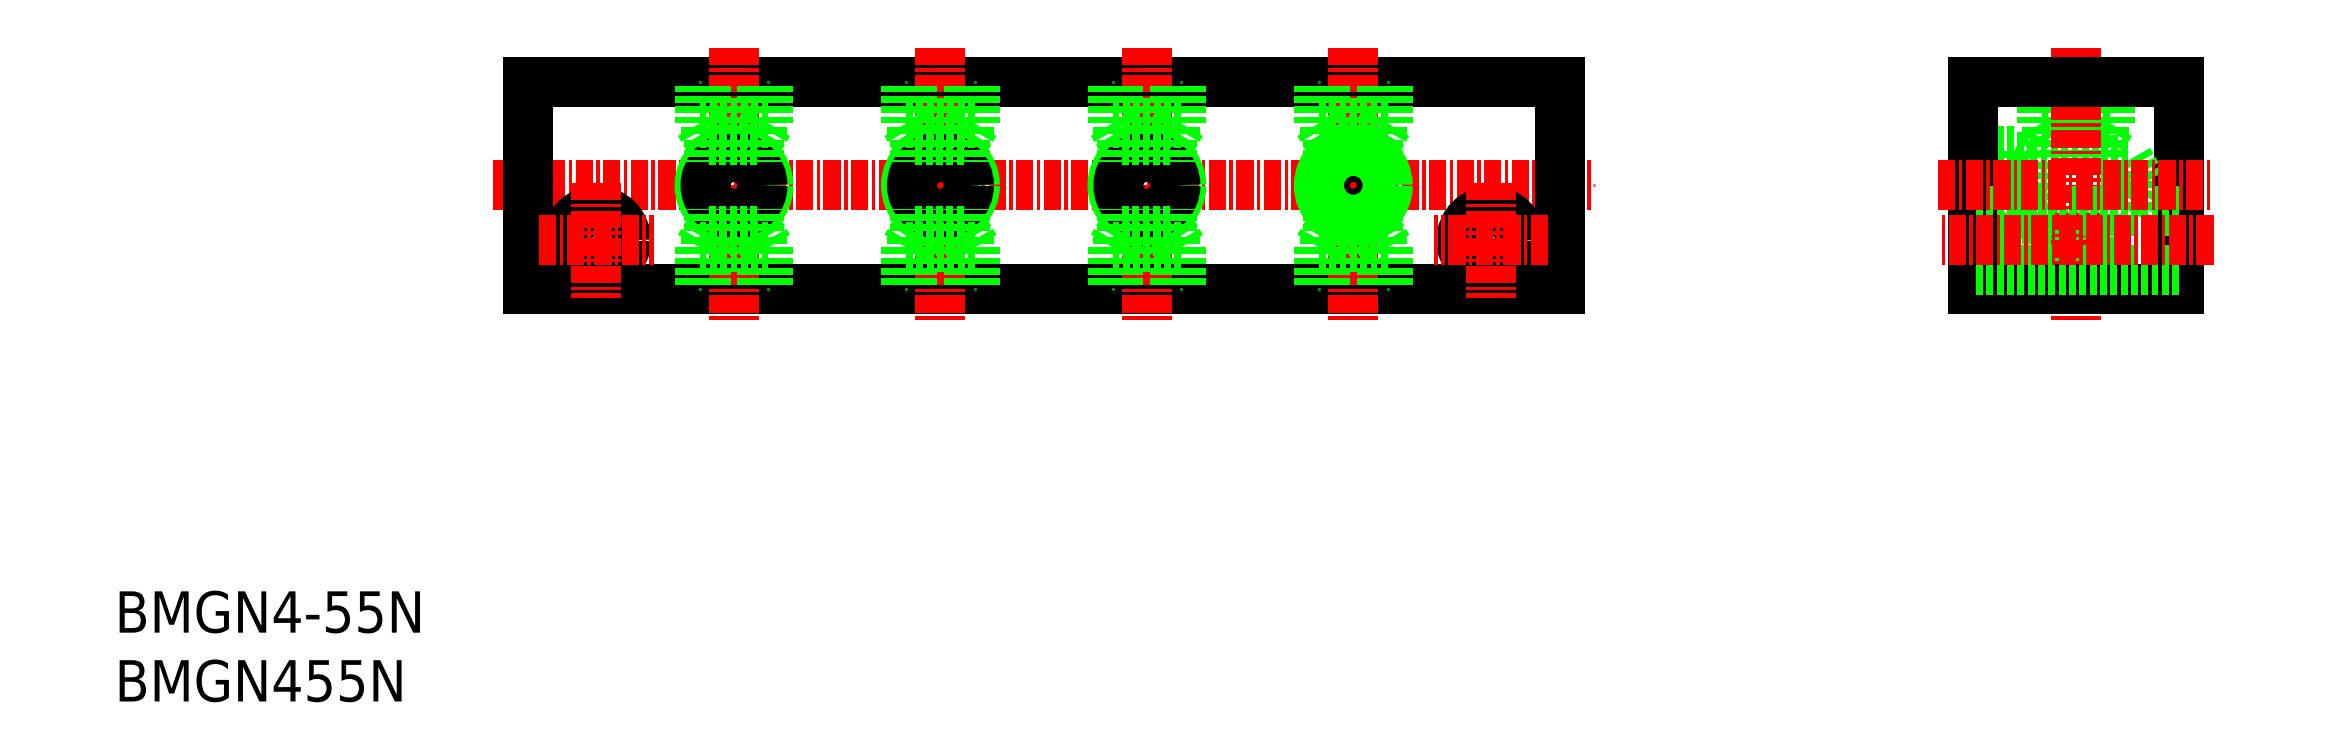
<metadata>
{"format":"dxf","ext":"dxf","renderer":"ezdxf+matplotlib","layout":"modelspace","background":"white","min_lineweight":24,"dpi":150}
</metadata>
<code>
0
SECTION
2
ENTITIES
0
INSERT
8
0
2
*U66
10
0
20
0
30
0
0
INSERT
8
0
2
*U67
10
0
20
0
30
0
0
LINE
8
0
10
105
20
30
30
0
11
30
21
30
31
0
0
LINE
8
0
10
30
20
45
30
0
11
105
21
45
31
0
0
LINE
8
CENTER
10
27.5
20
37.5
30
0
11
107.5
21
37.5
31
0
0
CIRCLE
8
0
10
35
20
33.5
30
0
40
2.15
0
LINE
8
0
10
30
20
45
30
0
11
30
21
30
31
0
0
LINE
8
CENTER
10
35
20
37.65
30
0
11
35
21
29.35
31
0
0
LINE
8
CENTER
10
45
20
47.5
30
0
11
45
21
27.5
31
0
0
LINE
8
CENTER
10
30.85
20
33.5
30
0
11
39.15
21
33.5
31
0
0
CIRCLE
8
0
10
45
20
37.5
30
0
40
2.5
0
CIRCLE
8
0
10
45
20
37.5
30
0
40
2.067
0
LINE
8
0
10
105
20
45
30
0
11
105
21
30
31
0
0
LINE
8
CENTER
10
90
20
47.5
30
0
11
90
21
27.5
31
0
0
LINE
8
CENTER
10
60
20
47.5
30
0
11
60
21
27.5
31
0
0
CIRCLE
8
0
10
60
20
37.5
30
0
40
2.5
0
CIRCLE
8
0
10
60
20
37.5
30
0
40
2.067
0
CIRCLE
8
0
10
90
20
37.5
30
0
40
2.067
0
CIRCLE
8
0
10
90
20
37.5
30
0
40
2.5
0
LINE
8
0
10
42.5
20
42
30
0
11
47.5
21
42
31
0
0
LINE
8
0
10
43.18
20
40.82
30
0
11
46.82
21
40.82
31
0
0
LINE
8
0
10
42.5
20
42
30
0
11
42.5
21
45
31
0
0
LINE
8
0
10
42.5
20
42
30
0
11
43.18
21
40.82
31
0
0
LINE
8
0
10
42.93
20
41.25
30
0
11
42.93
21
45
31
0
0
LINE
8
0
10
43.18
20
40.82
30
0
11
43.18
21
39.22
31
0
0
LINE
8
0
10
47.5
20
42
30
0
11
47.5
21
45
31
0
0
LINE
8
0
10
47.5
20
42
30
0
11
46.82
21
40.82
31
0
0
LINE
8
0
10
47.07
20
41.25
30
0
11
47.07
21
45
31
0
0
LINE
8
0
10
46.82
20
40.82
30
0
11
46.82
21
39.22
31
0
0
LINE
8
0
10
43.18
20
34.18
30
0
11
46.82
21
34.18
31
0
0
LINE
8
0
10
42.5
20
33
30
0
11
47.5
21
33
31
0
0
LINE
8
0
10
43.18
20
34.18
30
0
11
43.18
21
35.78
31
0
0
LINE
8
0
10
42.93
20
33.75
30
0
11
42.93
21
30
31
0
0
LINE
8
0
10
42.5
20
33
30
0
11
43.18
21
34.18
31
0
0
LINE
8
0
10
42.5
20
33
30
0
11
42.5
21
30
31
0
0
LINE
8
0
10
46.82
20
34.18
30
0
11
46.82
21
35.78
31
0
0
LINE
8
0
10
47.07
20
33.75
30
0
11
47.07
21
30
31
0
0
LINE
8
0
10
47.5
20
33
30
0
11
46.82
21
34.18
31
0
0
LINE
8
0
10
47.5
20
33
30
0
11
47.5
21
30
31
0
0
LINE
8
0
10
61.82
20
40.82
30
0
11
61.82
21
39.22
31
0
0
LINE
8
0
10
62.07
20
41.25
30
0
11
62.07
21
45
31
0
0
LINE
8
0
10
62.5
20
42
30
0
11
61.82
21
40.82
31
0
0
LINE
8
0
10
62.5
20
42
30
0
11
62.5
21
45
31
0
0
LINE
8
0
10
58.18
20
40.82
30
0
11
58.18
21
39.22
31
0
0
LINE
8
0
10
57.93
20
41.25
30
0
11
57.93
21
45
31
0
0
LINE
8
0
10
57.5
20
42
30
0
11
58.18
21
40.82
31
0
0
LINE
8
0
10
57.5
20
42
30
0
11
57.5
21
45
31
0
0
LINE
8
0
10
58.18
20
40.82
30
0
11
61.82
21
40.82
31
0
0
LINE
8
0
10
57.5
20
42
30
0
11
62.5
21
42
31
0
0
LINE
8
0
10
62.5
20
33
30
0
11
62.5
21
30
31
0
0
LINE
8
0
10
62.5
20
33
30
0
11
61.82
21
34.18
31
0
0
LINE
8
0
10
62.07
20
33.75
30
0
11
62.07
21
30
31
0
0
LINE
8
0
10
61.82
20
34.18
30
0
11
61.82
21
35.78
31
0
0
LINE
8
0
10
57.5
20
33
30
0
11
57.5
21
30
31
0
0
LINE
8
0
10
57.5
20
33
30
0
11
58.18
21
34.18
31
0
0
LINE
8
0
10
57.93
20
33.75
30
0
11
57.93
21
30
31
0
0
LINE
8
0
10
58.18
20
34.18
30
0
11
58.18
21
35.78
31
0
0
LINE
8
0
10
57.5
20
33
30
0
11
62.5
21
33
31
0
0
LINE
8
0
10
58.18
20
34.18
30
0
11
61.82
21
34.18
31
0
0
LINE
8
0
10
87.5
20
42
30
0
11
92.5
21
42
31
0
0
LINE
8
0
10
88.18
20
40.82
30
0
11
91.82
21
40.82
31
0
0
LINE
8
0
10
87.5
20
42
30
0
11
87.5
21
45
31
0
0
LINE
8
0
10
87.5
20
42
30
0
11
88.18
21
40.82
31
0
0
LINE
8
0
10
87.93
20
41.25
30
0
11
87.93
21
45
31
0
0
LINE
8
0
10
88.18
20
40.82
30
0
11
88.18
21
39.22
31
0
0
LINE
8
0
10
92.5
20
42
30
0
11
92.5
21
45
31
0
0
LINE
8
0
10
92.5
20
42
30
0
11
91.82
21
40.82
31
0
0
LINE
8
0
10
92.07
20
41.25
30
0
11
92.07
21
45
31
0
0
LINE
8
0
10
91.82
20
40.82
30
0
11
91.82
21
39.22
31
0
0
LINE
8
0
10
88.18
20
34.18
30
0
11
91.82
21
34.18
31
0
0
LINE
8
0
10
87.5
20
33
30
0
11
92.5
21
33
31
0
0
LINE
8
0
10
88.18
20
34.18
30
0
11
88.18
21
35.78
31
0
0
LINE
8
0
10
87.93
20
33.75
30
0
11
87.93
21
30
31
0
0
LINE
8
0
10
87.5
20
33
30
0
11
88.18
21
34.18
31
0
0
LINE
8
0
10
87.5
20
33
30
0
11
87.5
21
30
31
0
0
LINE
8
0
10
91.82
20
34.18
30
0
11
91.82
21
35.78
31
0
0
LINE
8
0
10
92.07
20
33.75
30
0
11
92.07
21
30
31
0
0
LINE
8
0
10
92.5
20
33
30
0
11
91.82
21
34.18
31
0
0
LINE
8
0
10
92.5
20
33
30
0
11
92.5
21
30
31
0
0
LINE
8
CENTER
10
75
20
47.5
30
0
11
75
21
27.5
31
0
0
CIRCLE
8
0
10
75
20
37.5
30
0
40
2.5
0
CIRCLE
8
0
10
75
20
37.5
30
0
40
2.067
0
LINE
8
0
10
76.82
20
40.82
30
0
11
76.82
21
39.22
31
0
0
LINE
8
0
10
77.07
20
41.25
30
0
11
77.07
21
45
31
0
0
LINE
8
0
10
77.5
20
42
30
0
11
76.82
21
40.82
31
0
0
LINE
8
0
10
77.5
20
42
30
0
11
77.5
21
45
31
0
0
LINE
8
0
10
73.18
20
40.82
30
0
11
73.18
21
39.22
31
0
0
LINE
8
0
10
72.93
20
41.25
30
0
11
72.93
21
45
31
0
0
LINE
8
0
10
72.5
20
42
30
0
11
73.18
21
40.82
31
0
0
LINE
8
0
10
72.5
20
42
30
0
11
72.5
21
45
31
0
0
LINE
8
0
10
73.18
20
40.82
30
0
11
76.82
21
40.82
31
0
0
LINE
8
0
10
72.5
20
42
30
0
11
77.5
21
42
31
0
0
LINE
8
0
10
77.5
20
33
30
0
11
77.5
21
30
31
0
0
LINE
8
0
10
77.5
20
33
30
0
11
76.82
21
34.18
31
0
0
LINE
8
0
10
77.07
20
33.75
30
0
11
77.07
21
30
31
0
0
LINE
8
0
10
76.82
20
34.18
30
0
11
76.82
21
35.78
31
0
0
LINE
8
0
10
72.5
20
33
30
0
11
72.5
21
30
31
0
0
LINE
8
0
10
72.5
20
33
30
0
11
73.18
21
34.18
31
0
0
LINE
8
0
10
72.93
20
33.75
30
0
11
72.93
21
30
31
0
0
LINE
8
0
10
73.18
20
34.18
30
0
11
73.18
21
35.78
31
0
0
LINE
8
0
10
72.5
20
33
30
0
11
77.5
21
33
31
0
0
LINE
8
0
10
73.18
20
34.18
30
0
11
76.82
21
34.18
31
0
0
CIRCLE
8
0
10
100
20
33.5
30
0
40
2.15
0
LINE
8
CENTER
10
100
20
37.65
30
0
11
100
21
29.35
31
0
0
LINE
8
CENTER
10
104.2
20
33.5
30
0
11
95.85
21
33.5
31
0
0
LINE
8
0
10
144.3
20
35.68
30
0
11
146.3
21
35.68
31
0
0
LINE
8
0
10
144.3
20
34.18
30
0
11
144.3
21
35.68
31
0
0
LINE
8
0
10
139.2
20
35.68
30
0
11
140.7
21
35.68
31
0
0
LINE
8
0
10
140.7
20
34.18
30
0
11
140.7
21
35.68
31
0
0
LINE
8
0
10
144.3
20
39.32
30
0
11
146.3
21
39.32
31
0
0
LINE
8
0
10
144.3
20
40.82
30
0
11
144.3
21
39.32
31
0
0
LINE
8
0
10
139.2
20
39.32
30
0
11
140.7
21
39.32
31
0
0
LINE
8
0
10
140.7
20
40.82
30
0
11
140.7
21
39.32
31
0
0
LINE
8
0
10
138
20
35
30
0
11
138
21
40
31
0
0
LINE
8
0
10
138
20
35
30
0
11
139.2
21
35.68
31
0
0
LINE
8
0
10
138
20
40
30
0
11
139.2
21
39.32
31
0
0
LINE
8
0
10
139.2
20
35.68
30
0
11
139.2
21
39.32
31
0
0
LINE
8
0
10
138
20
35
30
0
11
135
21
35
31
0
0
LINE
8
0
10
138.7
20
35.43
30
0
11
135
21
35.43
31
0
0
LINE
8
0
10
138
20
40
30
0
11
135
21
40
31
0
0
LINE
8
0
10
138.7
20
39.57
30
0
11
135
21
39.57
31
0
0
LINE
8
0
10
144.6
20
33.75
30
0
11
144.6
21
30
31
0
0
LINE
8
0
10
145
20
33
30
0
11
144.3
21
34.18
31
0
0
LINE
8
0
10
145
20
33
30
0
11
145
21
30
31
0
0
LINE
8
0
10
140.4
20
33.75
30
0
11
140.4
21
30
31
0
0
LINE
8
0
10
140.7
20
34.18
30
0
11
144.3
21
34.18
31
0
0
LINE
8
0
10
140
20
33
30
0
11
140.7
21
34.18
31
0
0
LINE
8
0
10
140
20
33
30
0
11
145
21
33
31
0
0
LINE
8
0
10
140
20
33
30
0
11
140
21
30
31
0
0
LINE
8
0
10
145
20
42
30
0
11
145
21
45
31
0
0
LINE
8
0
10
145
20
42
30
0
11
144.3
21
40.82
31
0
0
LINE
8
0
10
144.6
20
41.25
30
0
11
144.6
21
45
31
0
0
LINE
8
0
10
140.7
20
40.82
30
0
11
144.3
21
40.82
31
0
0
LINE
8
0
10
140
20
42
30
0
11
140
21
45
31
0
0
LINE
8
0
10
140
20
42
30
0
11
145
21
42
31
0
0
LINE
8
0
10
140
20
42
30
0
11
140.7
21
40.82
31
0
0
LINE
8
0
10
140.4
20
41.25
30
0
11
140.4
21
45
31
0
0
LINE
8
0
10
135
20
45
30
0
11
135
21
30
31
0
0
LINE
8
0
10
150
20
45
30
0
11
150
21
30
31
0
0
LINE
8
CENTER
10
142.5
20
47.5
30
0
11
142.5
21
27.5
31
0
0
LINE
8
0
10
150
20
30
30
0
11
135
21
30
31
0
0
LINE
8
0
10
150
20
31.35
30
0
11
135
21
31.35
31
0
0
LINE
8
0
10
135
20
45
30
0
11
150
21
45
31
0
0
LINE
8
0
10
150
20
35.65
30
0
11
135
21
35.65
31
0
0
LINE
8
0
10
146.3
20
35.68
30
0
11
147.4
21
37.5
31
0
0
LINE
8
0
10
146.3
20
39.32
30
0
11
146.3
21
35.68
31
0
0
LINE
8
0
10
146.3
20
39.32
30
0
11
147.4
21
37.5
31
0
0
LINE
8
CENTER
10
132.5
20
37.5
30
0
11
152.5
21
37.5
31
0
0
LINE
8
CENTER
10
152.5
20
33.5
30
0
11
132.5
21
33.5
31
0
0
ENDSEC
0
EOF

</code>
